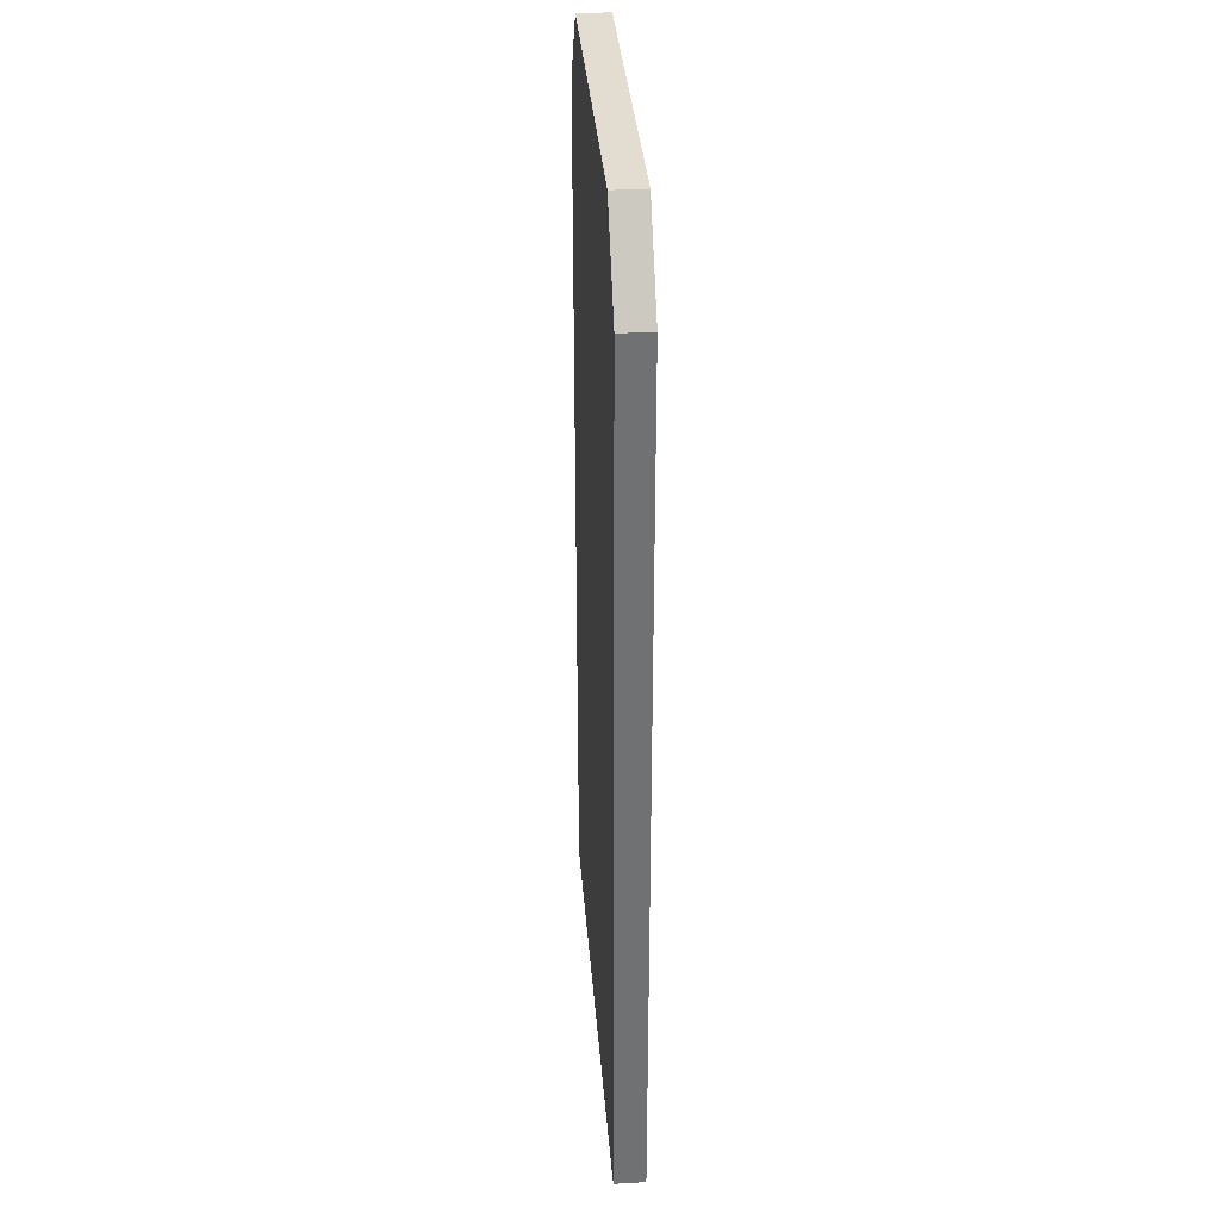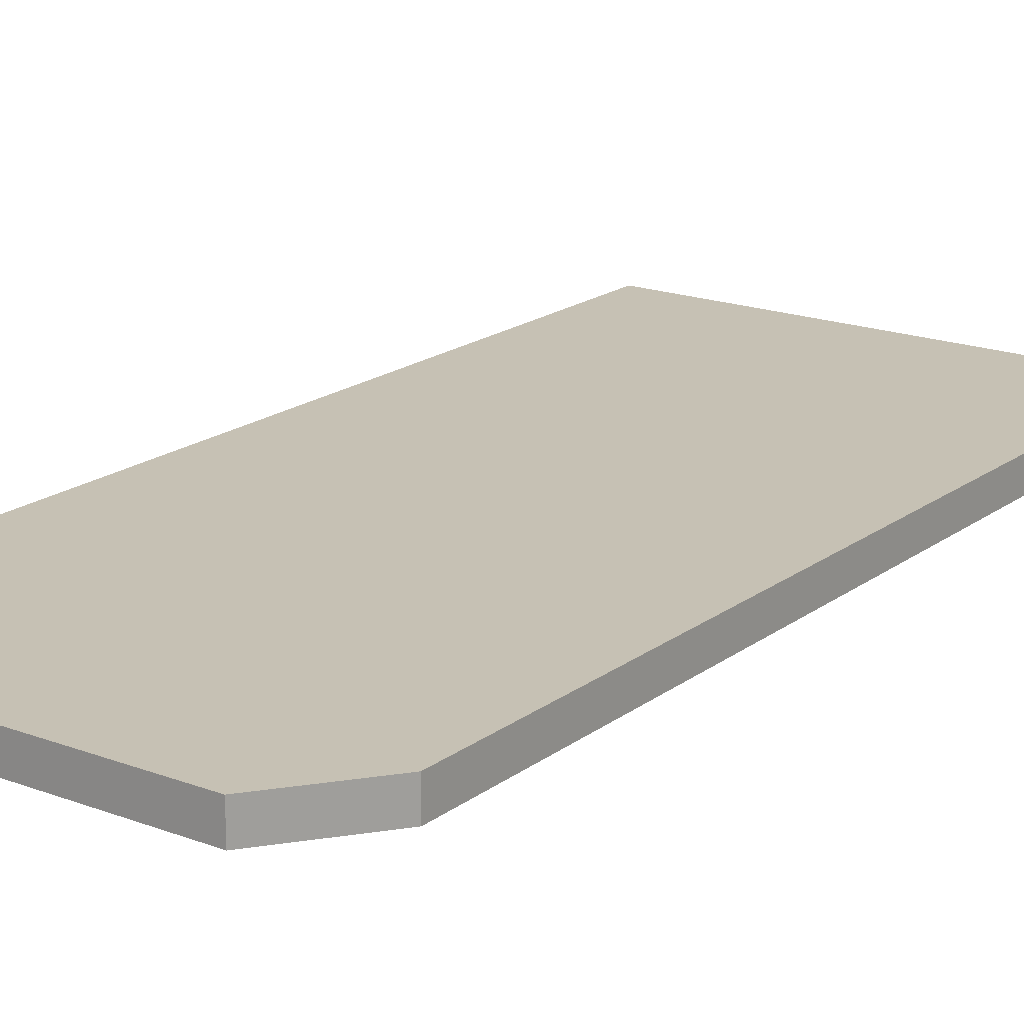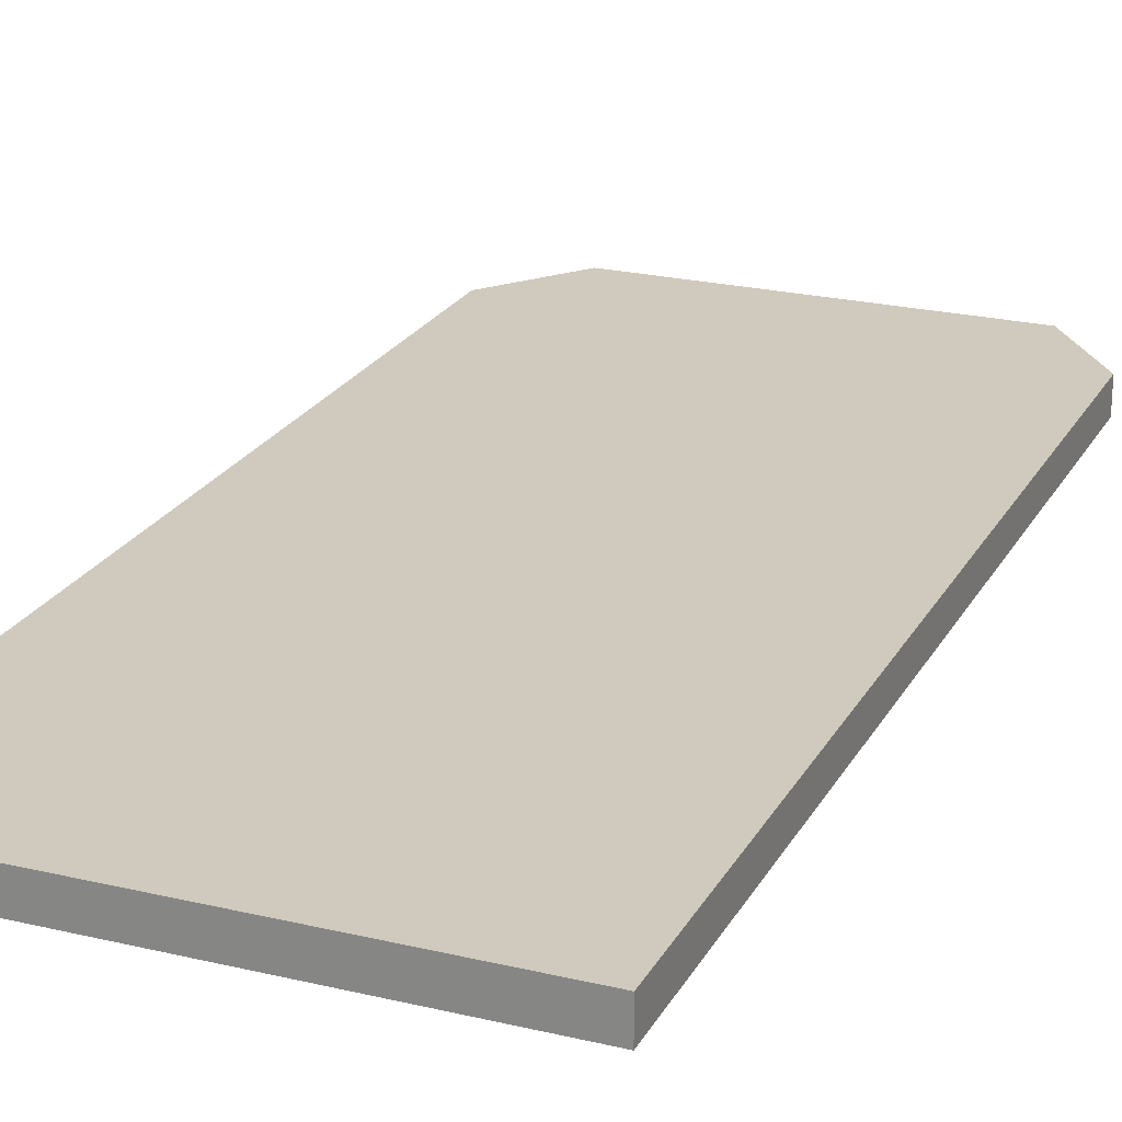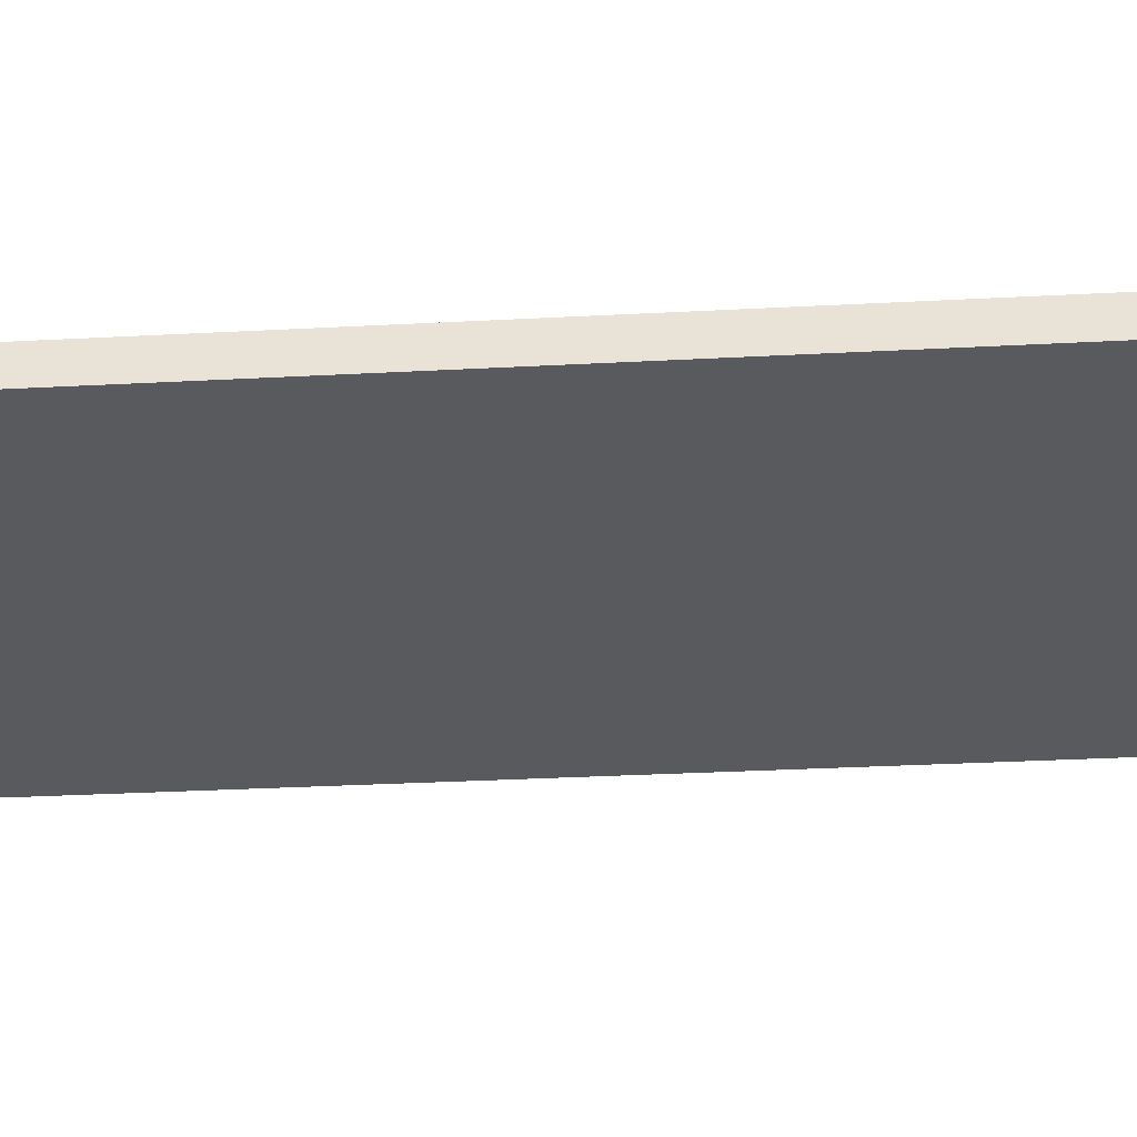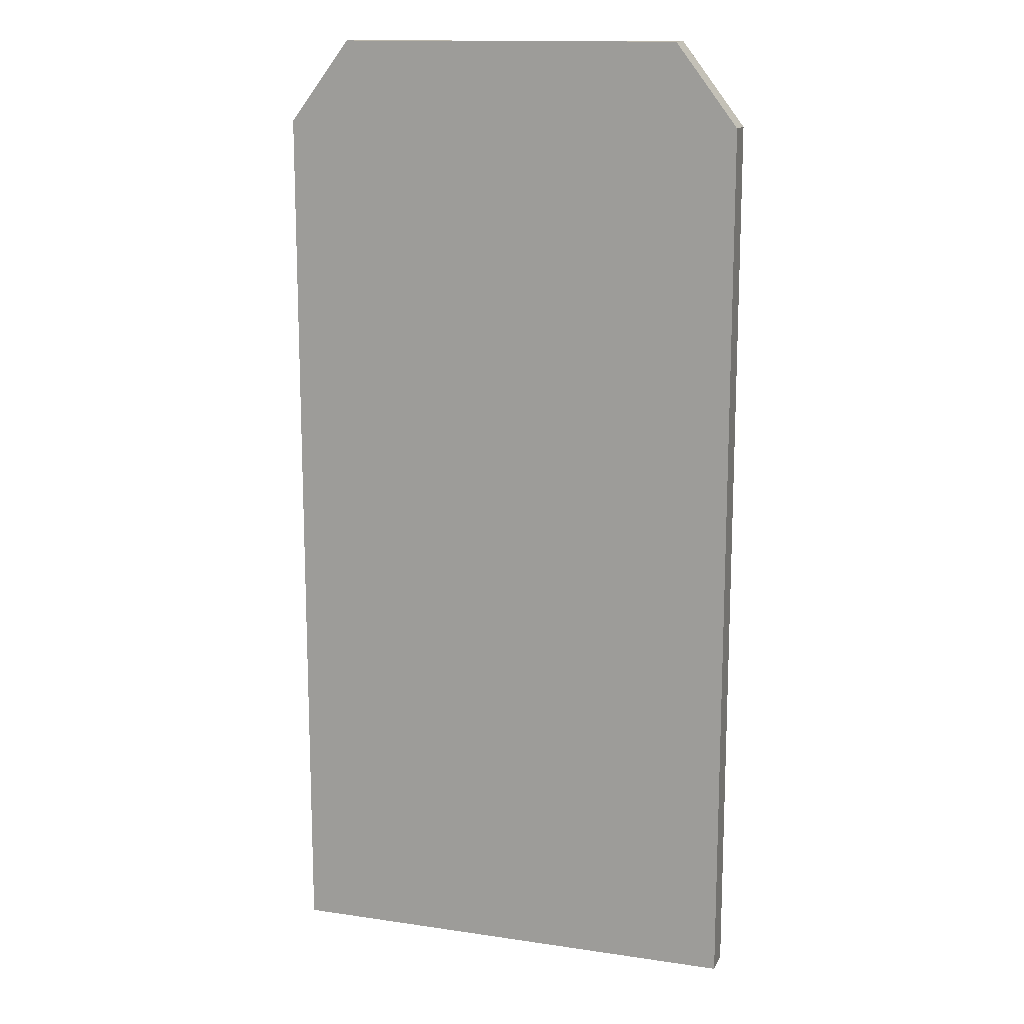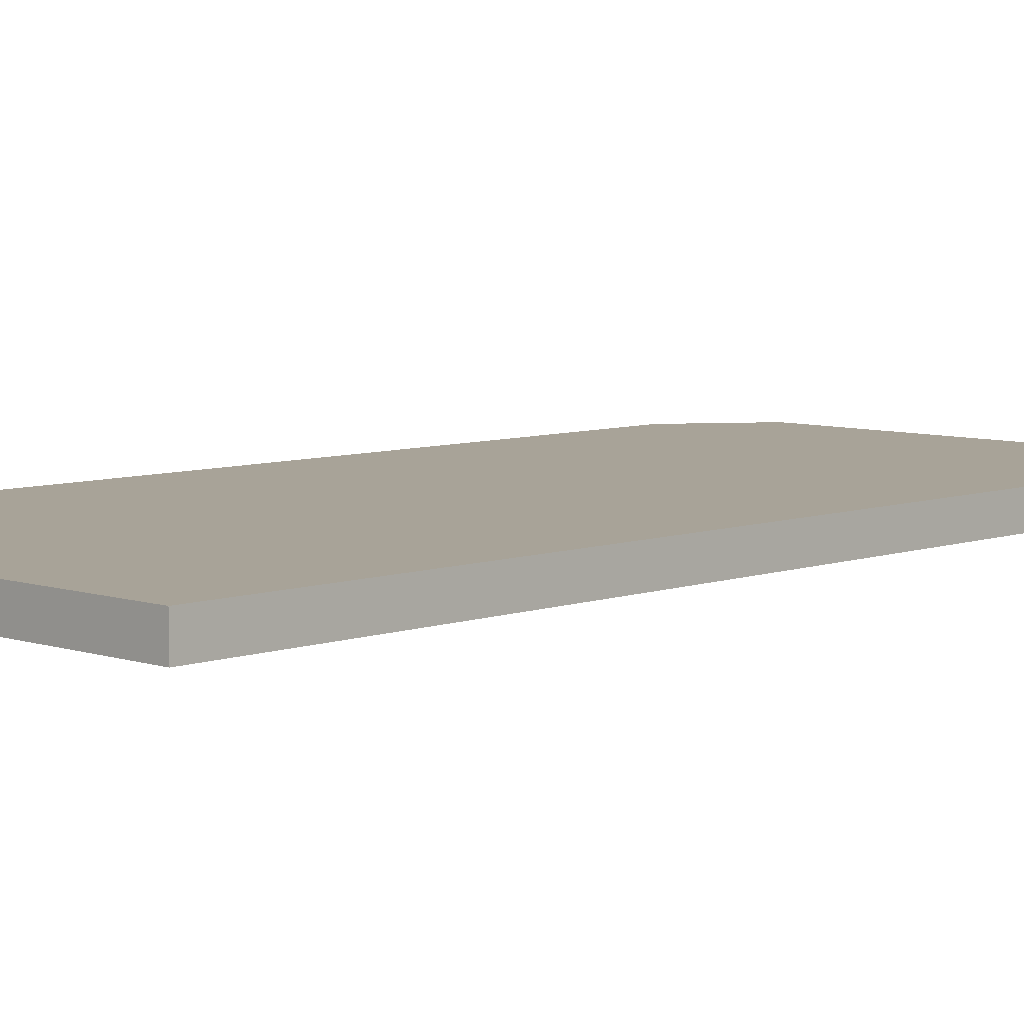
<metadata>
{"format":"obj","ext":"obj","renderer":"f3d","projection":"perspective","resolution":1024,"background":"white","views":[{"elev":35.1,"azim":85.5,"up":"+Y"},{"elev":18.5,"azim":-144.2,"up":"+Z"},{"elev":22.8,"azim":22.2,"up":"+Z"},{"elev":-31.0,"azim":94.4,"up":"+Z"},{"elev":14.1,"azim":-162.0,"up":"+Y"},{"elev":6.9,"azim":44.0,"up":"+Z"}]}
</metadata>
<code>
g SM_Prop_Door_Chopshop_01
v 0.3981 2.249 0.03559
v -0.3981 2.249 0.03559
v -0.3981 2.249 -0.03559
v 0.3981 2.249 -0.03559
v 0.5416 2.06 0.03559
v 0.3981 2.249 0.03559
v 0.3981 2.249 -0.03559
v 0.5416 2.06 -0.03559
v -0.5416 2.06 -0.03559
v -0.3981 2.249 -0.03559
v -0.3981 2.249 0.03559
v -0.5416 2.06 0.03559
v -0.5416 2.98e-08 -0.03559
v -0.5416 0.6902 0.03559
v -0.5416 0 0.03559
v -0.5416 0.6902 -0.03559
v -0.5416 2.06 0.03559
v -0.5416 2.06 -0.03559
v 0.5416 1.49e-08 0.03559
v 0.5416 0.6902 -0.03559
v 0.5416 1.49e-08 -0.03559
v 0.5416 0.6902 0.03559
v 0.5416 2.06 -0.03559
v 0.5416 2.06 0.03559
v -0.5416 0 0.03559
v 0.5416 1.49e-08 0.03559
v 0.5416 1.49e-08 -0.03559
v -0.5416 2.98e-08 -0.03559
v -0.3574 2.153 0.03559
v -0.2754 2.026 0.03559
v -0.4623 2.026 0.03559
v -0.192 2.102 0.03559
v 0.3574 2.153 0.03559
v 0.192 2.102 0.03559
v 0.2754 2.026 0.03559
v 0.4623 2.026 0.03559
v -0.2754 0.7994 0.03559
v -0.4623 0.7994 0.03559
v -0.4623 2.026 0.03559
v -0.2754 2.026 0.03559
v -0.192 0.8865 0.03559
v -0.192 2.102 0.03559
v 0.192 2.102 0.03559
v 0.192 0.8865 0.03559
v 0.2754 0.7994 0.03559
v 0.2754 2.026 0.03559
v 0.4623 2.026 0.03559
v 0.4623 0.7994 0.03559
v -0.2754 0.663 0.03559
v -0.4623 0.663 0.03559
v -0.4623 0.7994 0.03559
v -0.2754 0.7994 0.03559
v -0.192 0.7501 0.03559
v -0.192 0.8865 0.03559
v 0.192 0.7501 0.03559
v 0.192 0.8865 0.03559
v 0.2754 0.663 0.03559
v 0.2754 0.7994 0.03559
v 0.4623 0.7994 0.03559
v 0.4623 0.663 0.03559
v -0.4623 0.22 0.03559
v -0.4623 0.663 0.03559
v -0.2754 0.663 0.03559
v -0.2754 0.22 0.03559
v -0.192 0.7501 0.03559
v -0.192 0.1514 0.03559
v 0.192 0.7501 0.03559
v 0.192 0.1514 0.03559
v 0.2754 0.663 0.03559
v 0.2754 0.22 0.03559
v 0.4623 0.663 0.03559
v 0.4623 0.22 0.03559
v -0.4623 0.663 -0.03559
v -0.4623 0.22 -0.03559
v -0.2754 0.22 -0.03559
v -0.2754 0.663 -0.03559
v -0.192 0.1514 -0.03559
v -0.192 0.7501 -0.03559
v 0.192 0.1514 -0.03559
v 0.192 0.7501 -0.03559
v 0.2754 0.22 -0.03559
v 0.2754 0.663 -0.03559
v 0.4623 0.22 -0.03559
v 0.4623 0.663 -0.03559
v -0.4623 0.7994 -0.03559
v -0.4623 0.663 -0.03559
v -0.2754 0.663 -0.03559
v -0.2754 0.7994 -0.03559
v -0.192 0.8865 -0.03559
v -0.192 0.7501 -0.03559
v 0.192 0.8865 -0.03559
v 0.192 0.7501 -0.03559
v 0.2754 0.7994 -0.03559
v 0.2754 0.663 -0.03559
v 0.4623 0.7994 -0.03559
v 0.4623 0.663 -0.03559
v -0.4623 2.026 -0.03559
v -0.4623 0.7994 -0.03559
v -0.2754 0.7994 -0.03559
v -0.2754 2.026 -0.03559
v -0.192 2.102 -0.03559
v -0.192 0.8865 -0.03559
v 0.192 2.102 -0.03559
v 0.192 0.8865 -0.03559
v 0.2754 2.026 -0.03559
v 0.2754 0.7994 -0.03559
v 0.4623 2.026 -0.03559
v 0.4623 0.7994 -0.03559
v -0.3574 2.153 -0.03559
v -0.4623 2.026 -0.03559
v -0.2754 2.026 -0.03559
v -0.192 2.102 -0.03559
v 0.3574 2.153 -0.03559
v 0.192 2.102 -0.03559
v 0.2754 2.026 -0.03559
v 0.4623 2.026 -0.03559
v -0.4623 0.22 -0.03559
v -0.4623 0.07865 -0.03559
v -0.2754 0.22 -0.03559
v -0.192 0.1514 -0.03559
v 0.4623 0.07865 -0.03559
v 0.192 0.1514 -0.03559
v 0.2754 0.22 -0.03559
v 0.4623 0.22 -0.03559
v -0.4623 0.07865 0.03559
v -0.4623 0.22 0.03559
v -0.2754 0.22 0.03559
v -0.192 0.1514 0.03559
v 0.4623 0.07865 0.03559
v 0.192 0.1514 0.03559
v 0.2754 0.22 0.03559
v 0.4623 0.22 0.03559
v -0.4623 0.07865 0.03559
v 0.4623 0.07865 0.03559
v 0.5416 1.49e-08 0.03559
v 0.4623 0.22 0.03559
v -0.5416 0 0.03559
v -0.4623 0.22 0.03559
v -0.4623 0.663 0.03559
v -0.5416 0.6902 0.03559
v -0.4623 0.7994 0.03559
v -0.5416 2.06 0.03559
v -0.4623 2.026 0.03559
v 0.5416 0.6902 0.03559
v 0.4623 0.663 0.03559
v 0.4623 0.7994 0.03559
v -0.3981 2.249 0.03559
v -0.3574 2.153 0.03559
v 0.5416 2.06 0.03559
v 0.4623 2.026 0.03559
v 0.3574 2.153 0.03559
v 0.3981 2.249 0.03559
v -0.5416 2.98e-08 -0.03559
v 0.4623 0.07865 -0.03559
v -0.4623 0.07865 -0.03559
v -0.4623 0.22 -0.03559
v 0.5416 1.49e-08 -0.03559
v 0.4623 0.22 -0.03559
v 0.4623 0.663 -0.03559
v 0.5416 0.6902 -0.03559
v 0.4623 0.7994 -0.03559
v 0.5416 2.06 -0.03559
v 0.4623 2.026 -0.03559
v -0.5416 0.6902 -0.03559
v -0.4623 0.663 -0.03559
v -0.4623 0.7994 -0.03559
v 0.3981 2.249 -0.03559
v 0.3574 2.153 -0.03559
v -0.5416 2.06 -0.03559
v -0.4623 2.026 -0.03559
v -0.3574 2.153 -0.03559
v -0.3981 2.249 -0.03559
g SM_Prop_Door_Chopshop_01_0
f 3 2 1
f 4 3 1
f 7 6 5
f 8 7 5
f 11 10 9
f 12 11 9
f 15 14 13
f 14 16 13
f 14 17 16
f 17 18 16
f 21 20 19
f 20 22 19
f 20 23 22
f 23 24 22
f 27 26 25
f 28 27 25
f 31 30 29
f 30 32 29
f 33 29 32
f 34 33 32
f 34 35 33
f 35 36 33
f 39 38 37
f 40 39 37
f 40 37 41
f 42 40 41
f 43 42 41
f 44 43 41
f 43 44 45
f 46 43 45
f 46 45 47
f 45 48 47
f 51 50 49
f 52 51 49
f 52 49 53
f 54 52 53
f 54 53 55
f 56 54 55
f 56 55 57
f 58 56 57
f 58 57 59
f 57 60 59
f 63 62 61
f 64 63 61
f 65 63 64
f 66 65 64
f 67 65 66
f 68 67 66
f 69 67 68
f 70 69 68
f 69 70 71
f 70 72 71
f 75 74 73
f 76 75 73
f 75 76 77
f 76 78 77
f 79 77 78
f 80 79 78
f 79 80 81
f 80 82 81
f 81 82 83
f 82 84 83
f 87 86 85
f 88 87 85
f 88 89 87
f 89 90 87
f 90 89 91
f 92 90 91
f 91 93 92
f 93 94 92
f 93 95 94
f 95 96 94
f 99 98 97
f 100 99 97
f 100 101 99
f 101 102 99
f 102 101 103
f 104 102 103
f 103 105 104
f 105 106 104
f 105 107 106
f 107 108 106
f 111 110 109
f 112 111 109
f 112 109 113
f 114 112 113
f 115 114 113
f 116 115 113
f 119 118 117
f 119 120 118
f 121 118 120
f 122 121 120
f 122 123 121
f 123 124 121
f 127 126 125
f 128 127 125
f 128 125 129
f 130 128 129
f 131 130 129
f 131 129 132
f 135 134 133
f 136 134 135
f 137 135 133
f 137 133 138
f 137 138 139
f 140 137 139
f 140 139 141
f 140 141 142
f 141 143 142
f 136 135 144
f 145 136 144
f 146 145 144
f 147 142 143
f 148 147 143
f 146 144 149
f 150 146 149
f 147 148 151
f 150 149 151
f 152 147 151
f 149 152 151
f 155 154 153
f 156 155 153
f 154 157 153
f 157 154 158
f 157 158 159
f 160 157 159
f 160 159 161
f 160 161 162
f 161 163 162
f 156 153 164
f 165 156 164
f 166 165 164
f 167 162 163
f 168 167 163
f 166 164 169
f 170 166 169
f 168 171 167
f 170 169 171
f 171 172 167
f 169 172 171

</code>
